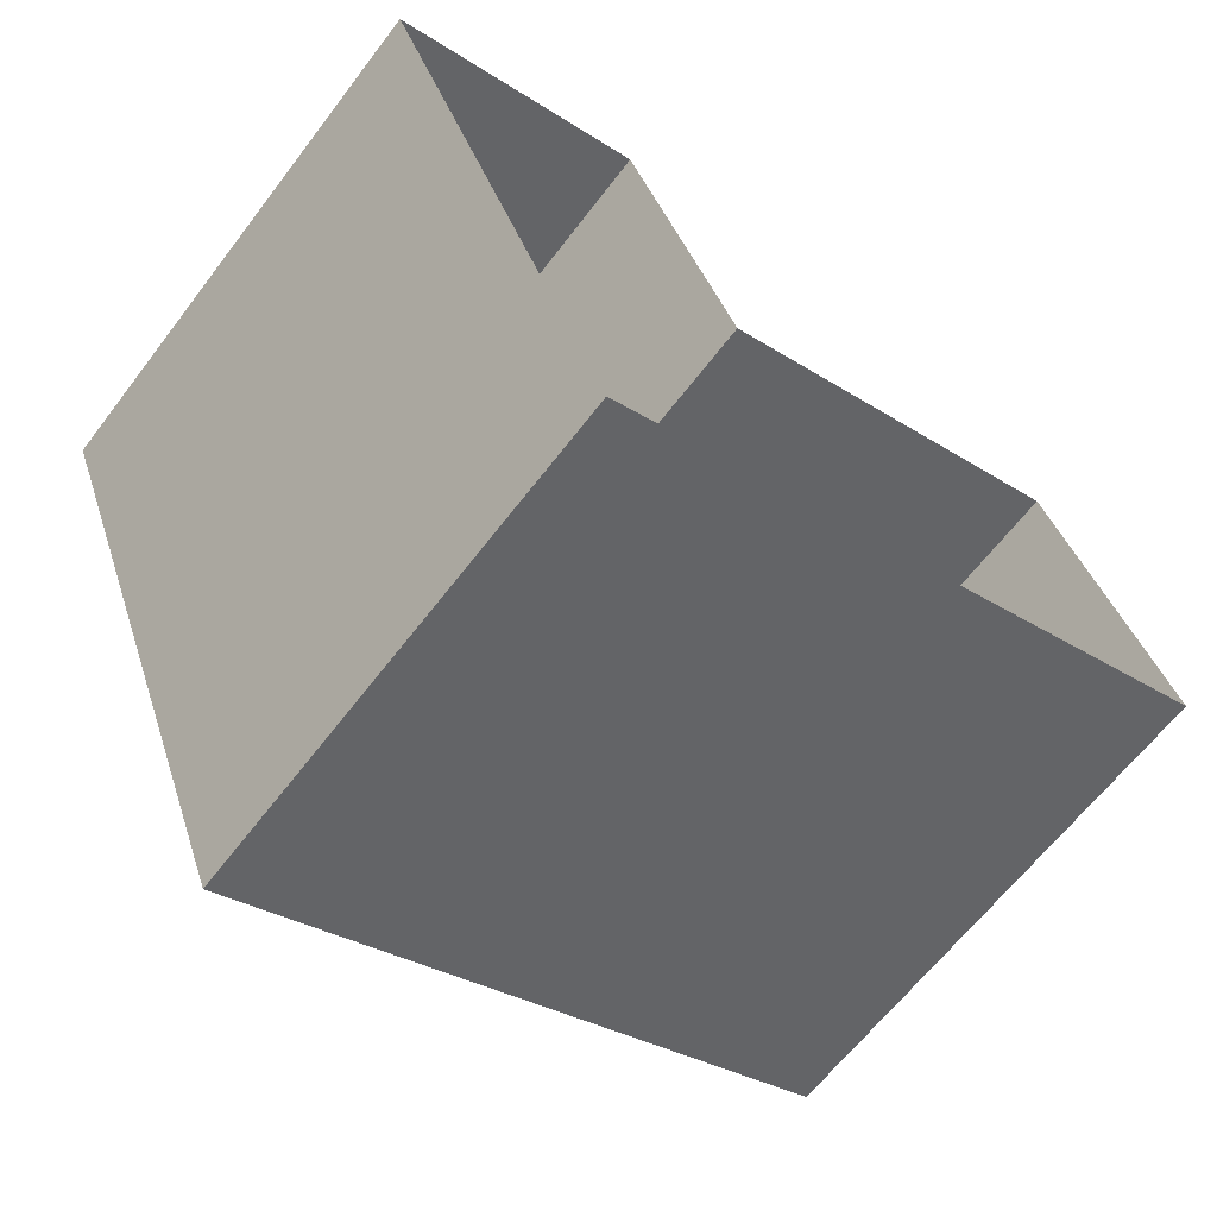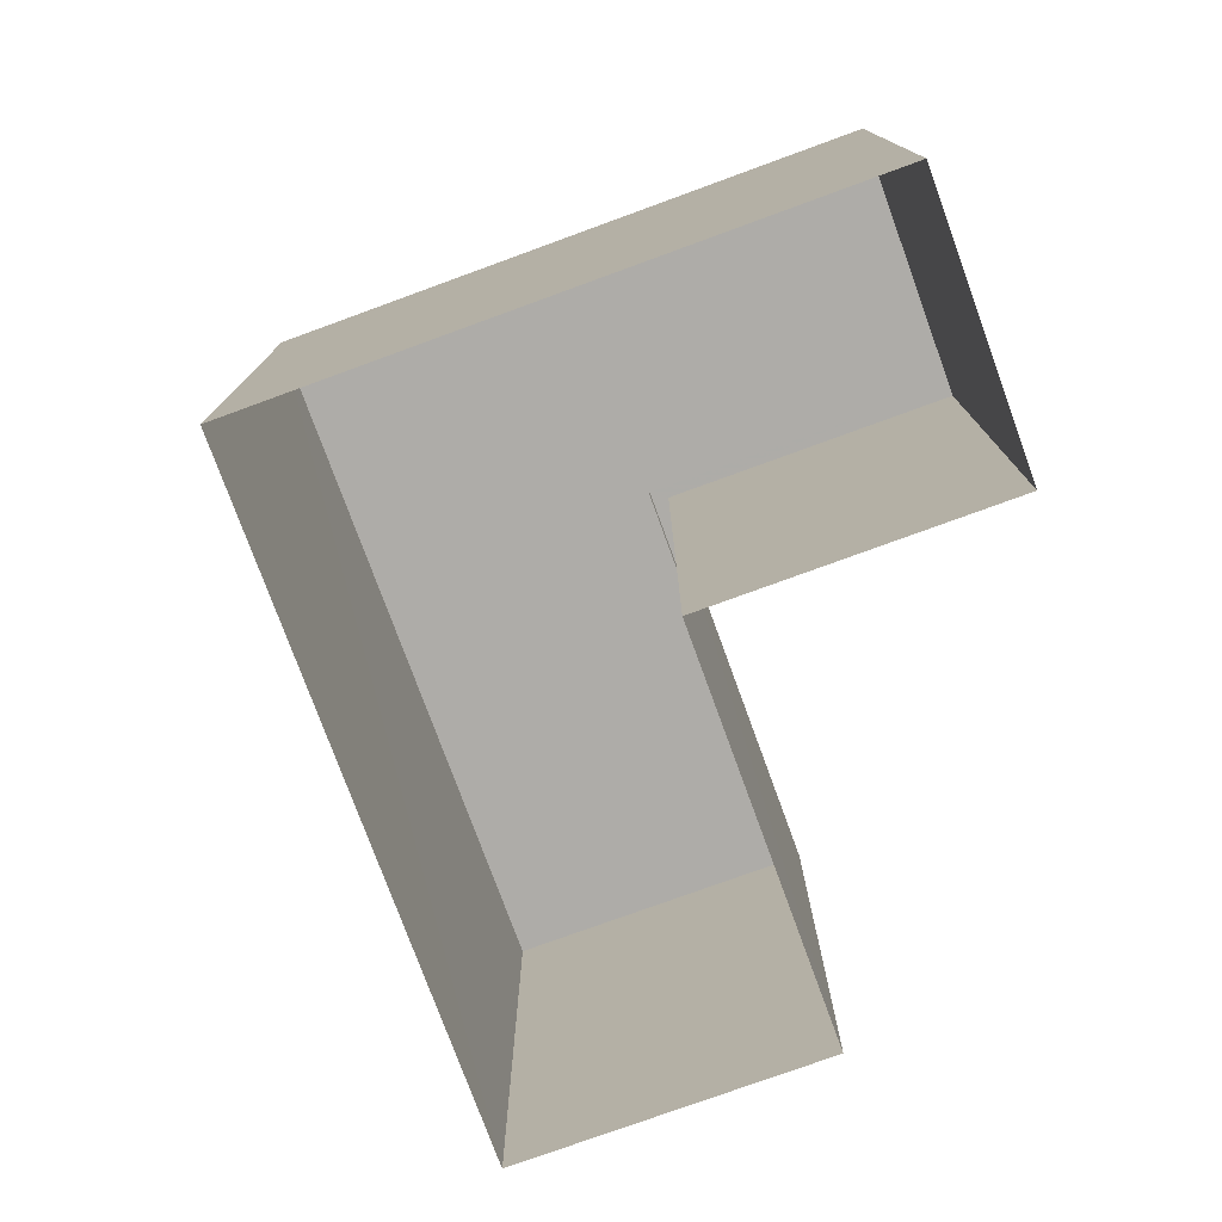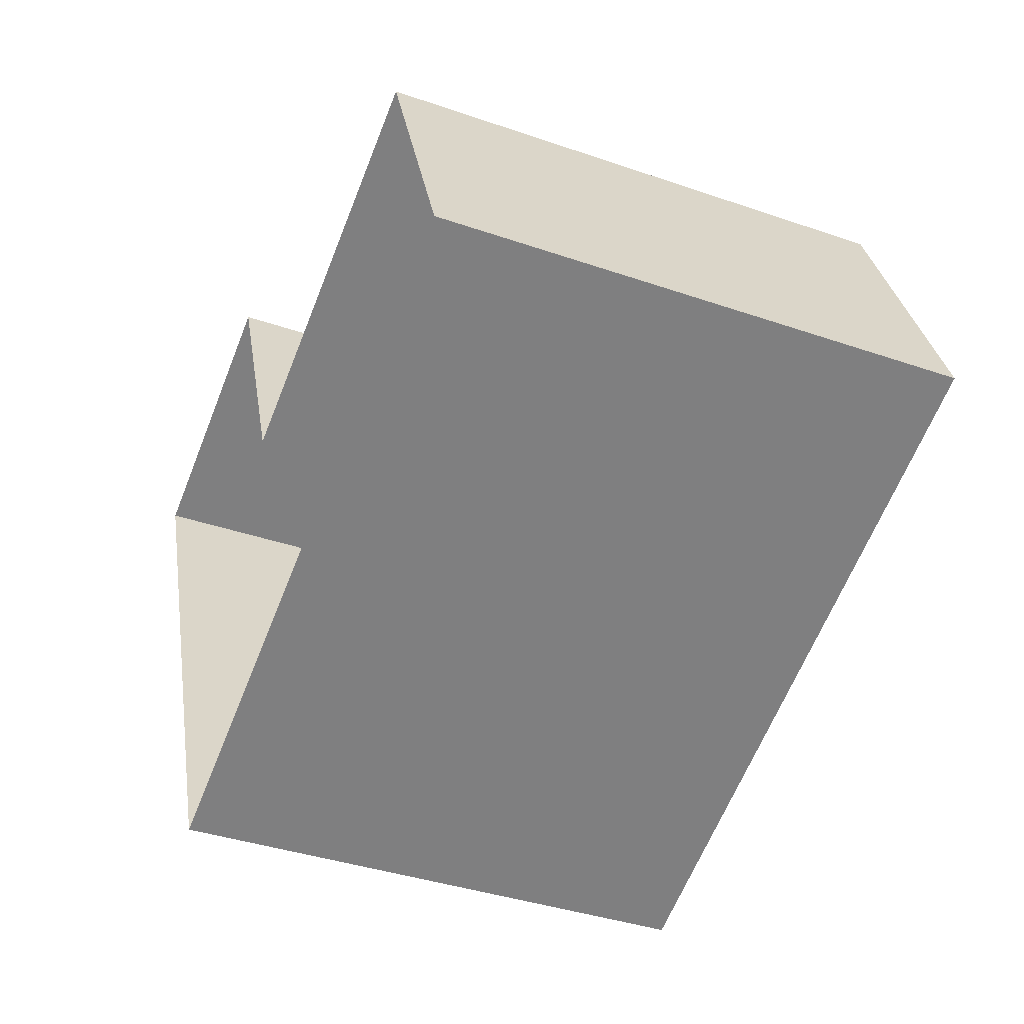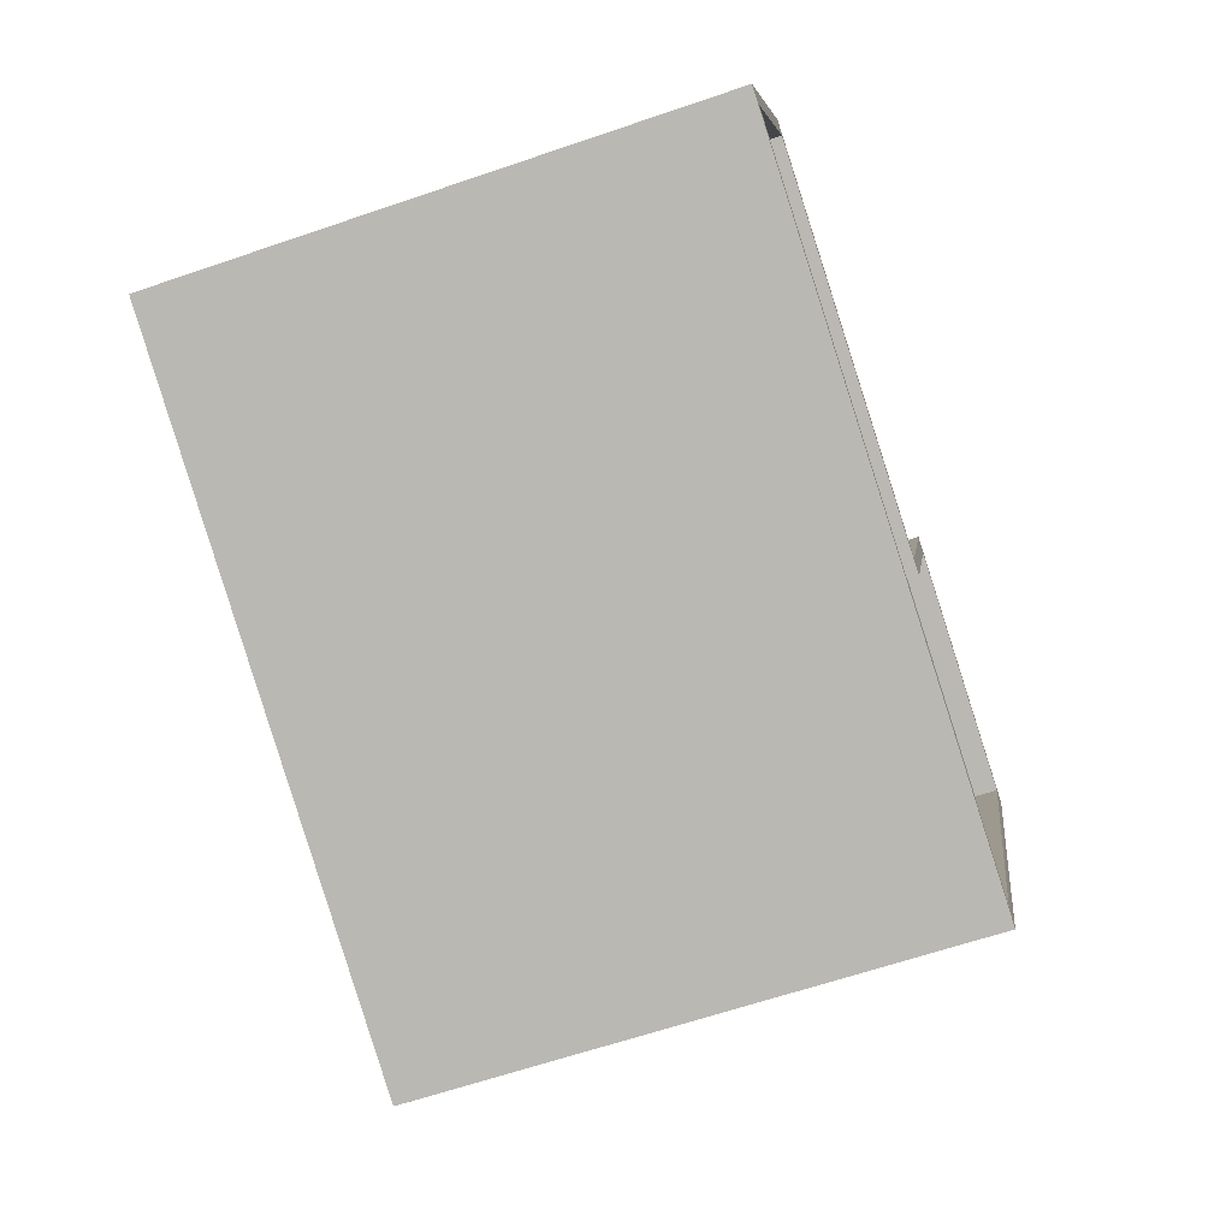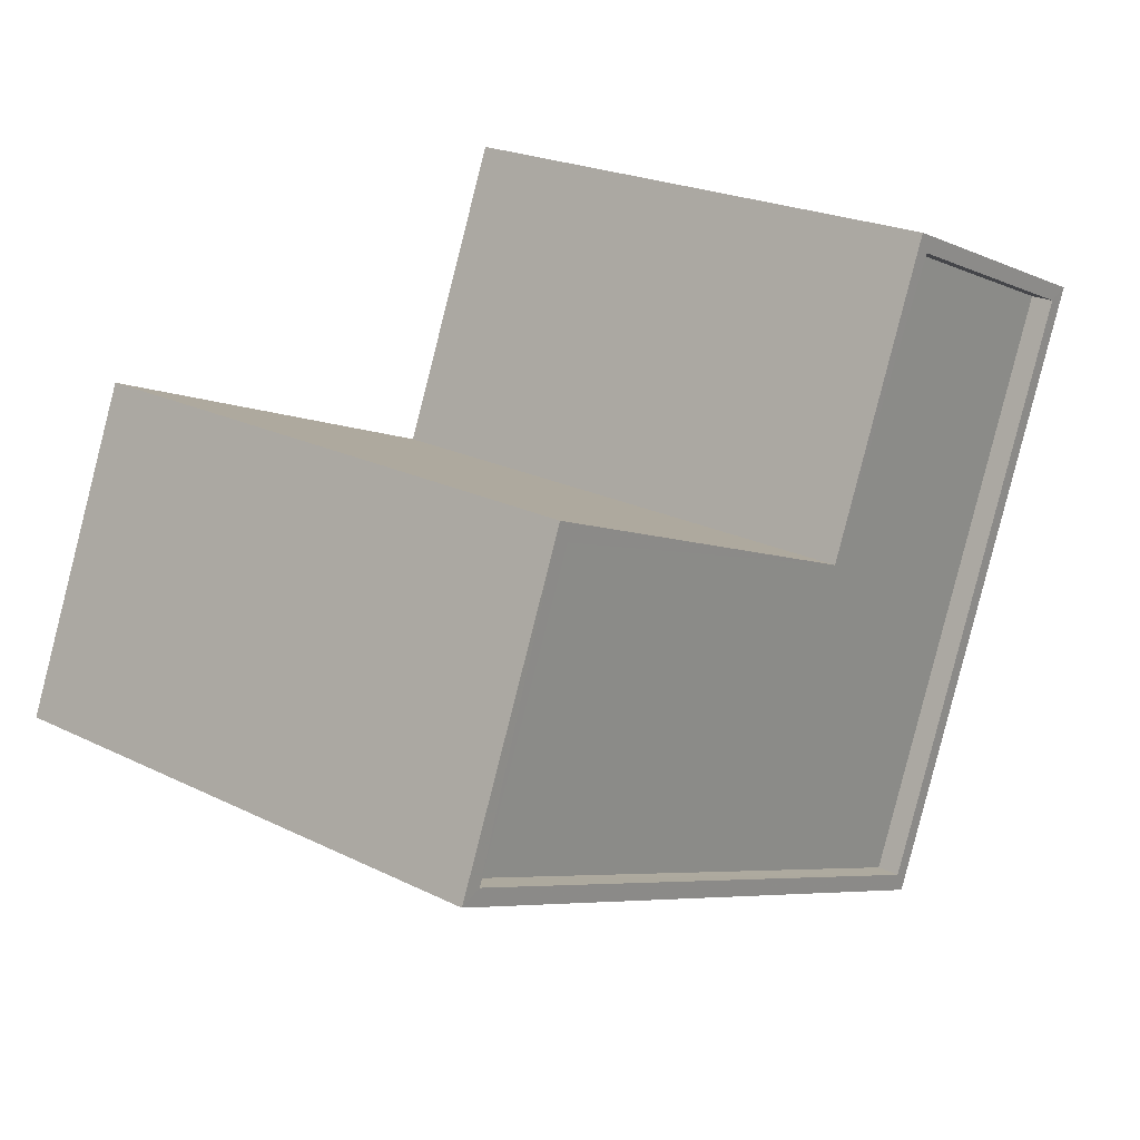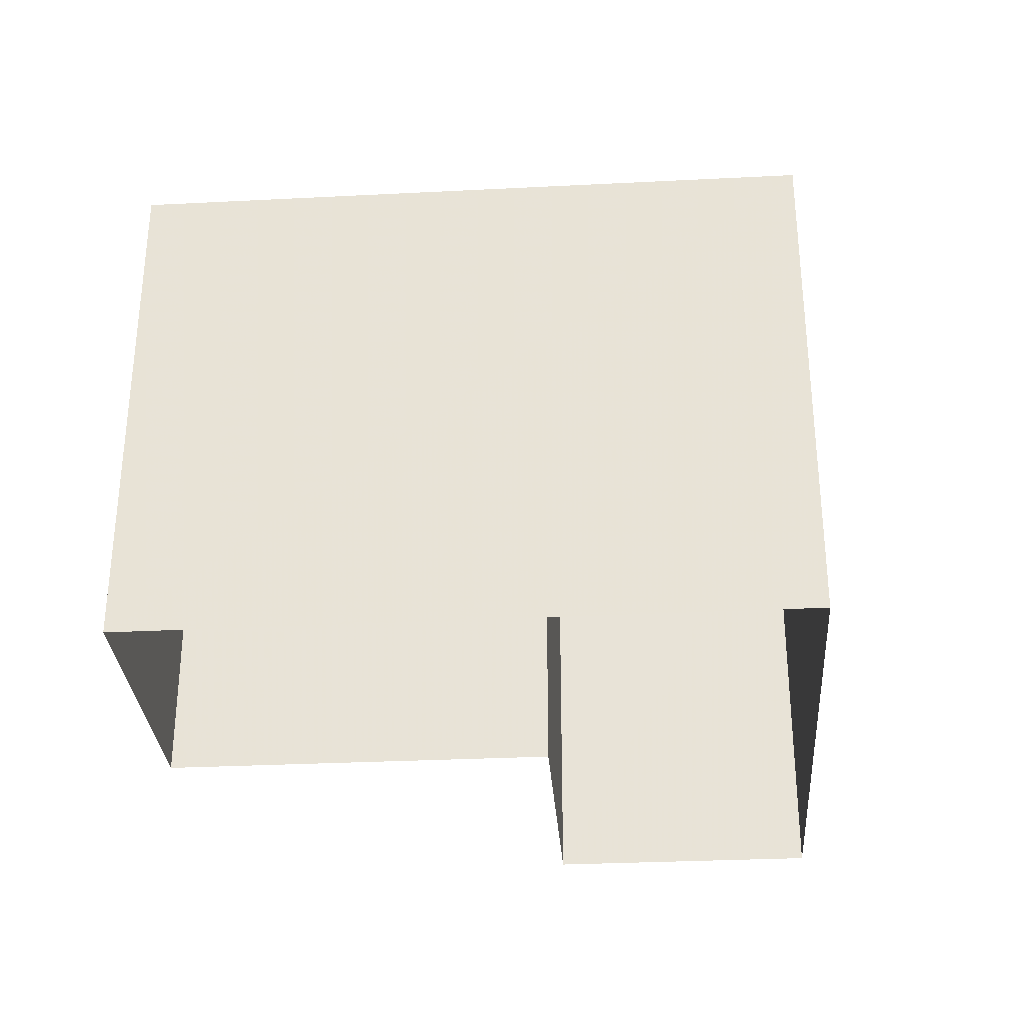
<metadata>
{"format":"obj","ext":"obj","renderer":"f3d","projection":"perspective","resolution":1024,"background":"white","views":[{"elev":-64.5,"azim":142.5,"up":"+Y"},{"elev":-76.8,"azim":87.8,"up":"+Z"},{"elev":-38.7,"azim":-113.4,"up":"+Y"},{"elev":-63.5,"azim":-70.9,"up":"+Y"},{"elev":22.4,"azim":-49.5,"up":"+Y"},{"elev":-31.3,"azim":-18.1,"up":"+Z"}]}
</metadata>
<code>
v -7298 -3.753e+04 14.51
v -7298 -3.753e+04 14.01
v -7296 -3.753e+04 14.01
v -7296 -3.753e+04 14.51
v -7287 -3.753e+04 14.51
v -7287 -3.753e+04 14.01
v -7285 -3.752e+04 14.51
v -7285 -3.752e+04 14.01
v -7280 -3.753e+04 14.5
v -7280 -3.753e+04 14
v -7285 -3.754e+04 14.01
v -7285 -3.754e+04 14.51
v -7288 -3.753e+04 14.51
v -7288 -3.753e+04 2.897
v -7296 -3.753e+04 2.9
v -7296 -3.753e+04 14.51
v -7285 -3.752e+04 14.51
v -7285 -3.752e+04 2.897
v -7279 -3.753e+04 14.5
v -7279 -3.753e+04 2.894
v -7284 -3.754e+04 2.895
v -7284 -3.754e+04 14.5
v -7299 -3.753e+04 2.901
v -7299 -3.753e+04 14.51
f 15 14 23
f 23 14 21
f 21 14 20
f 14 18 20
f 1 2 3
f 4 1 3
f 5 3 6
f 5 4 3
f 7 6 8
f 7 5 6
f 9 8 10
f 9 7 8
f 9 10 11
f 12 9 11
f 12 11 2
f 1 12 2
f 13 14 15
f 16 13 15
f 17 18 14
f 13 17 14
f 19 20 18
f 17 19 18
f 19 21 20
f 19 22 21
f 22 23 21
f 22 24 23
f 16 15 23
f 24 16 23
f 3 2 6
f 8 6 10
f 10 6 11
f 6 2 11
f 22 19 12
f 5 7 13
f 7 17 13
f 9 19 17
f 12 19 9
f 9 17 7
f 12 24 22
f 24 1 16
f 16 4 13
f 13 4 5
f 24 12 1
f 1 4 16

</code>
